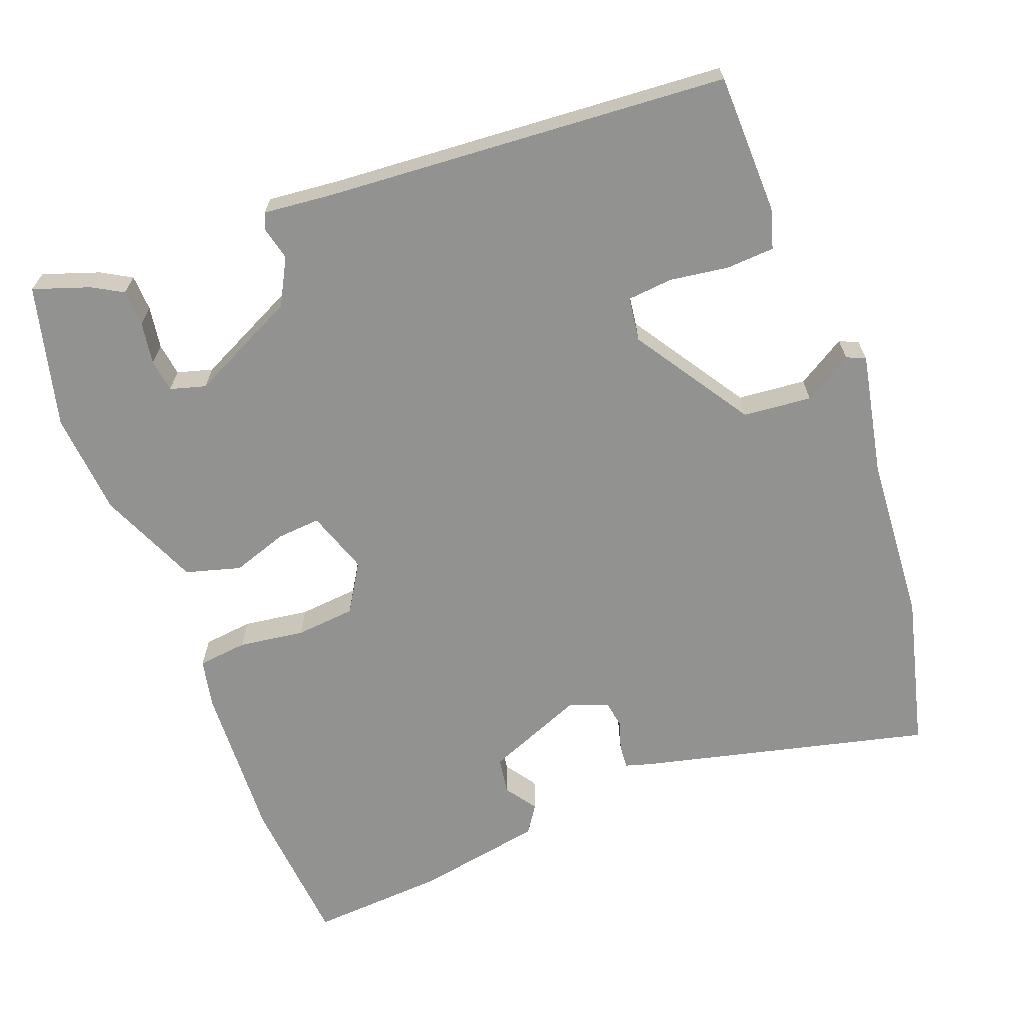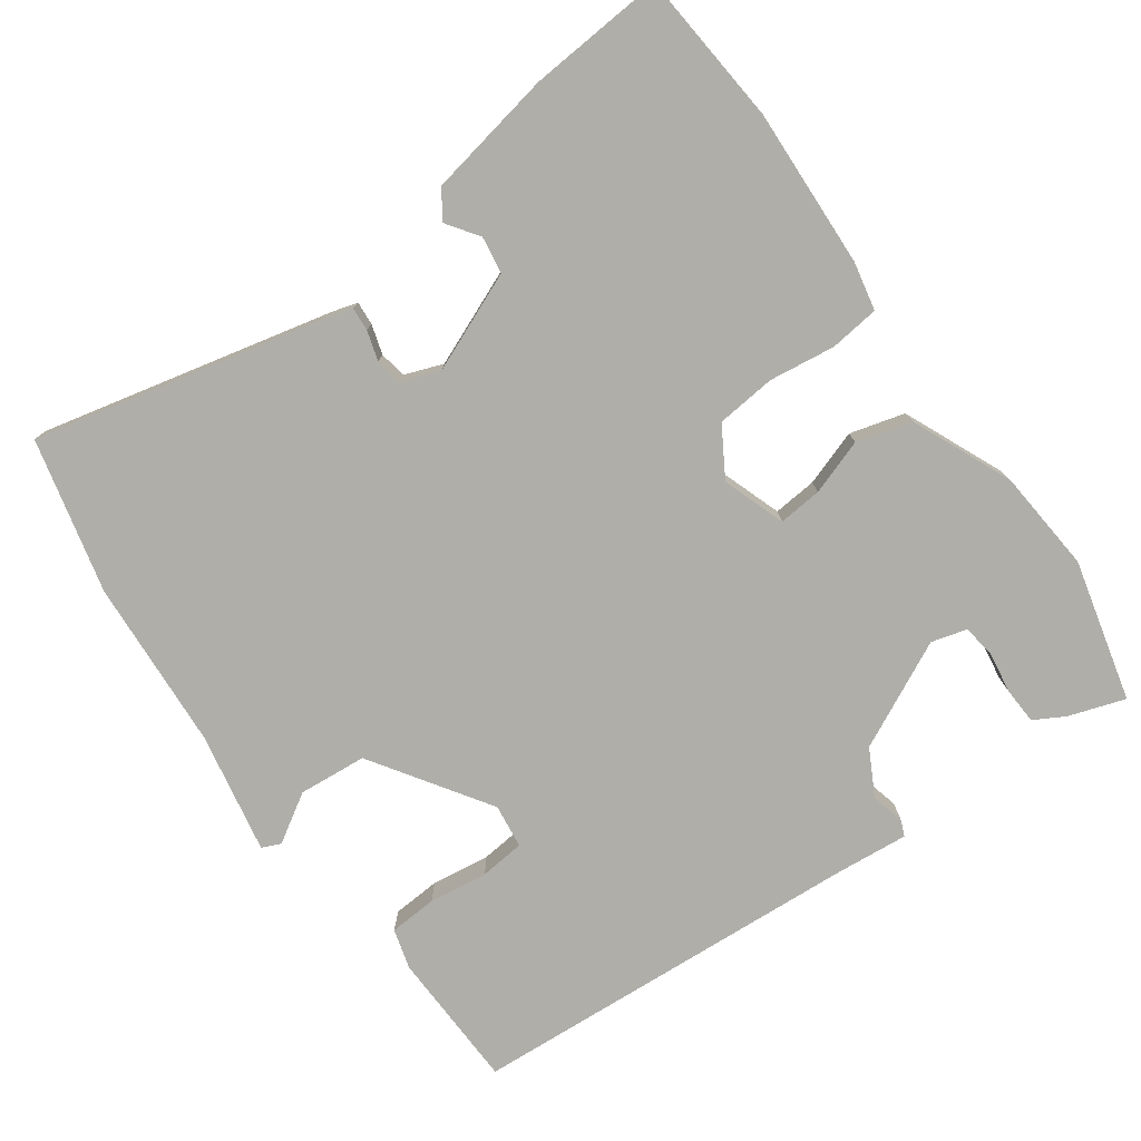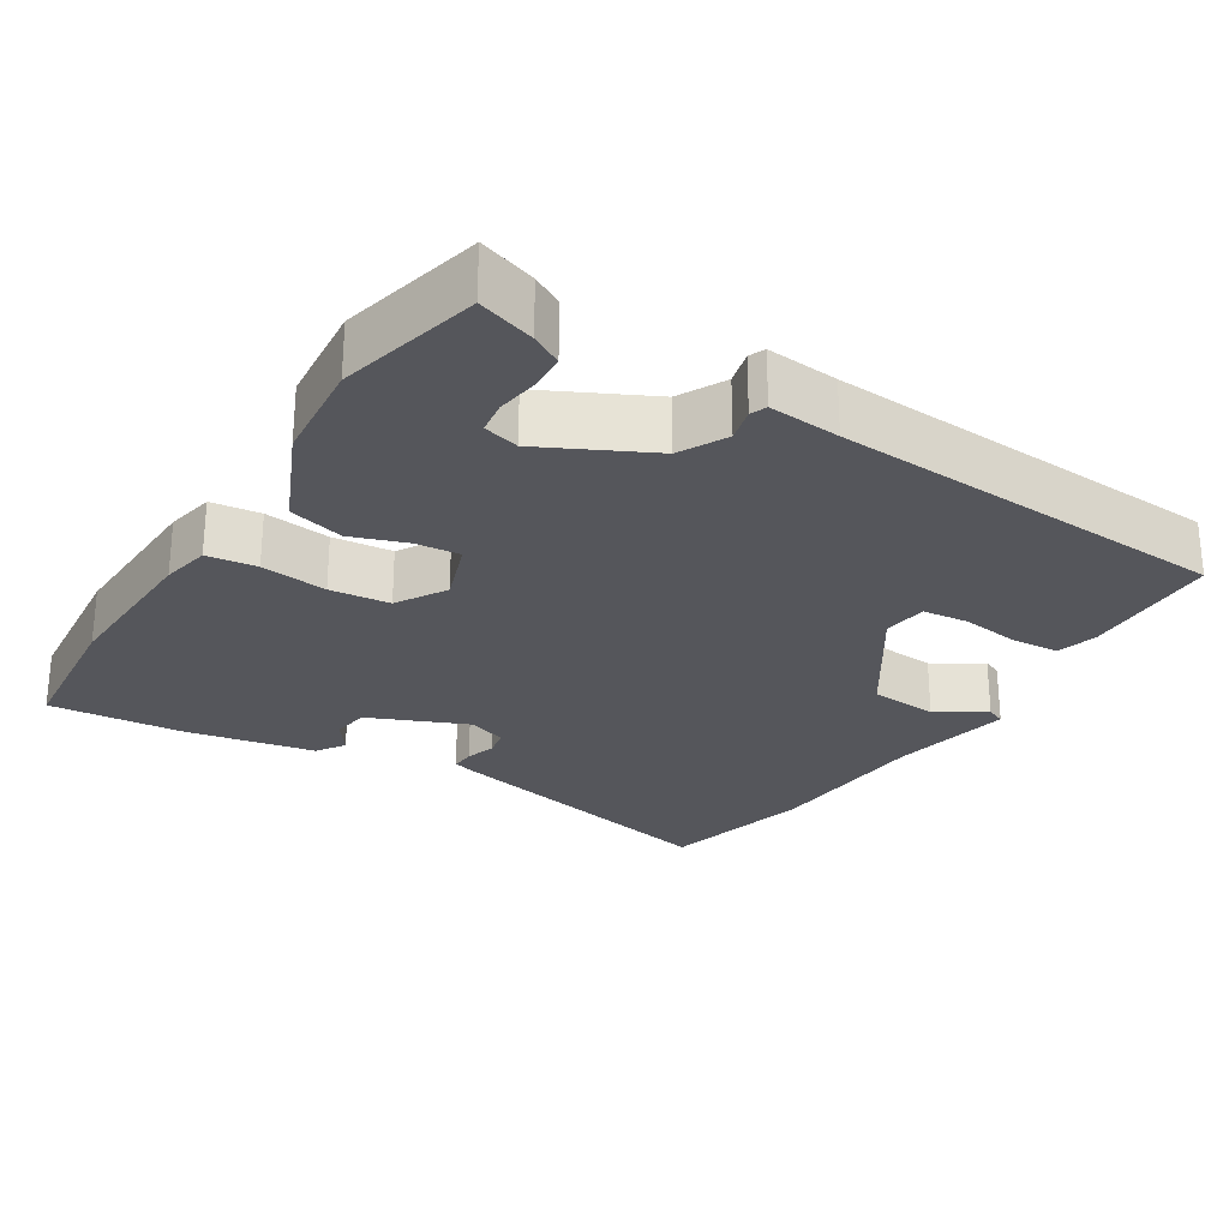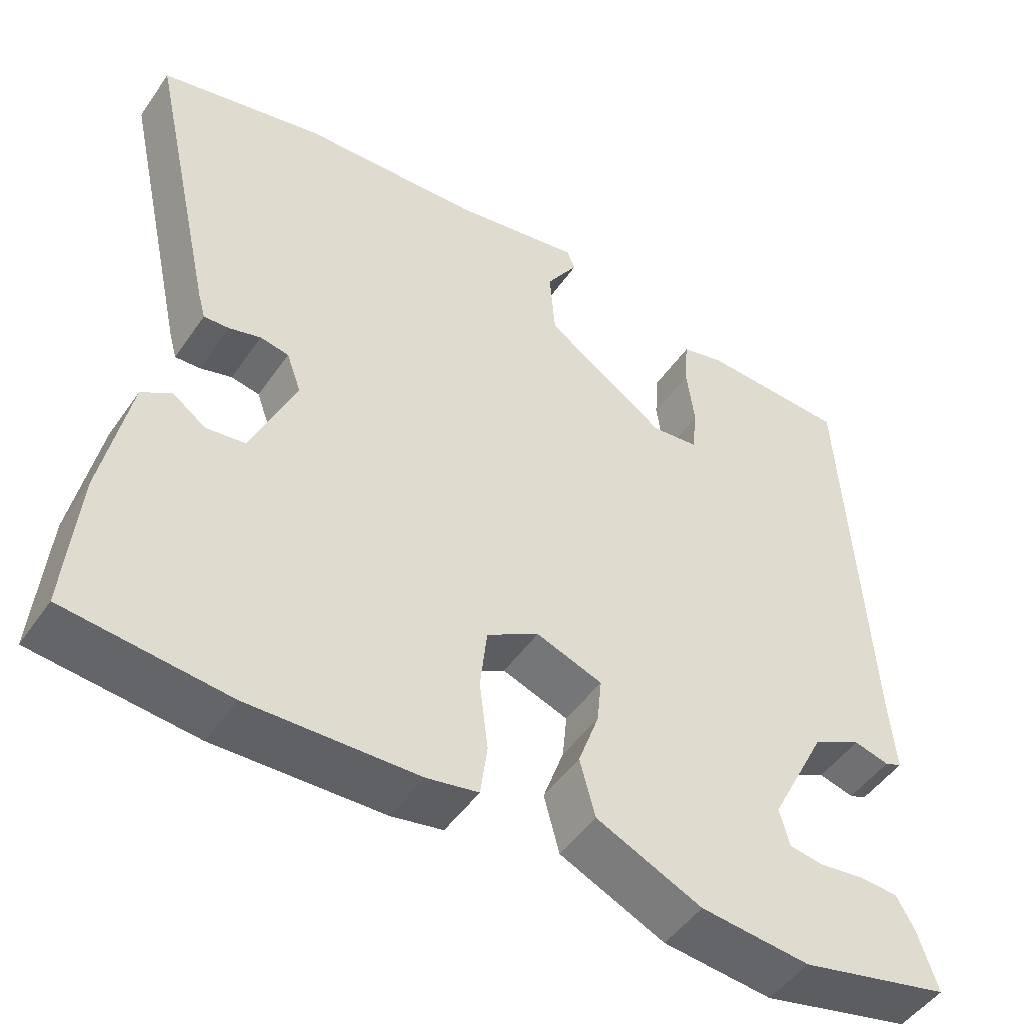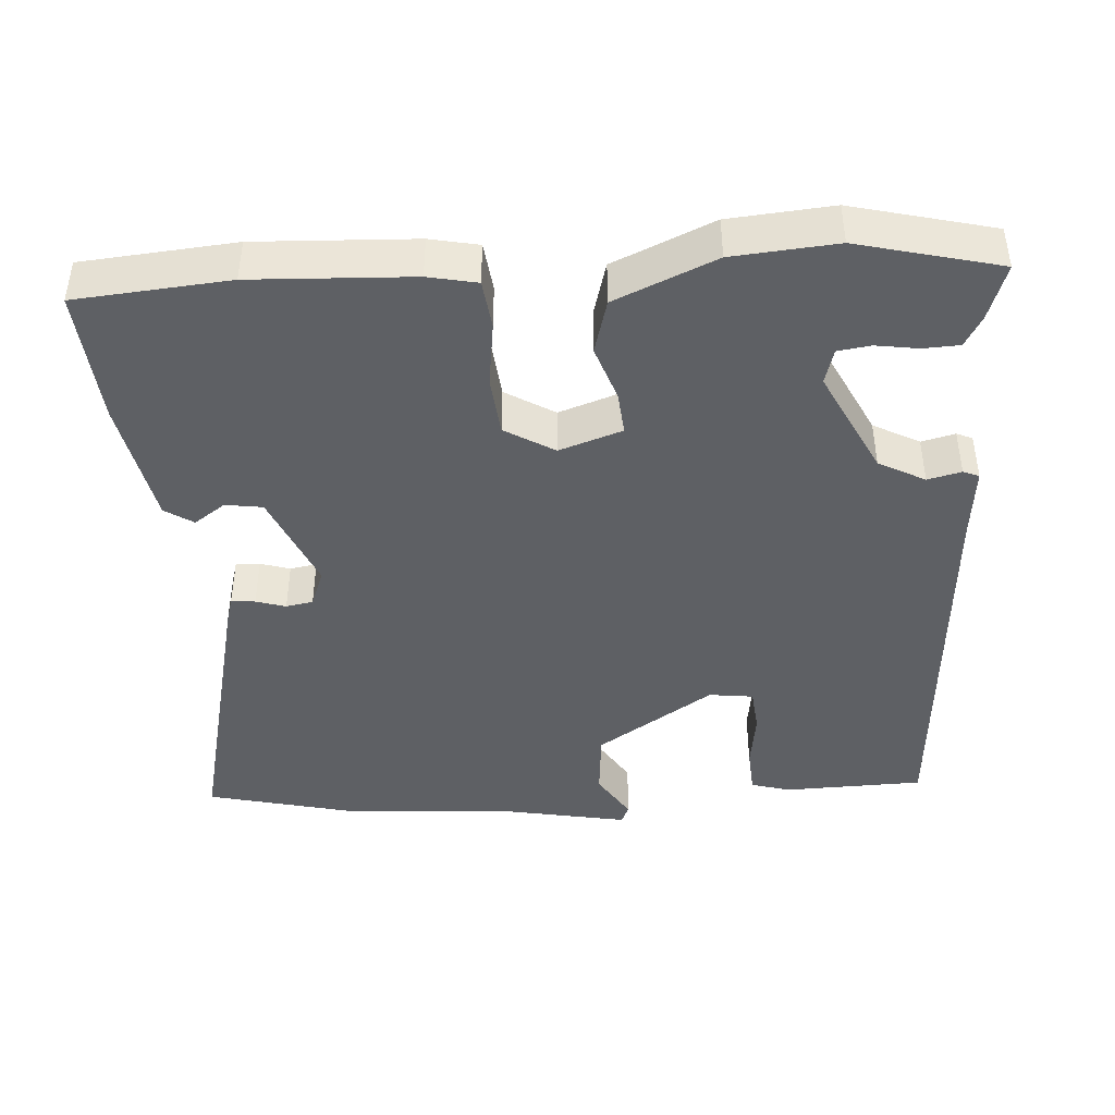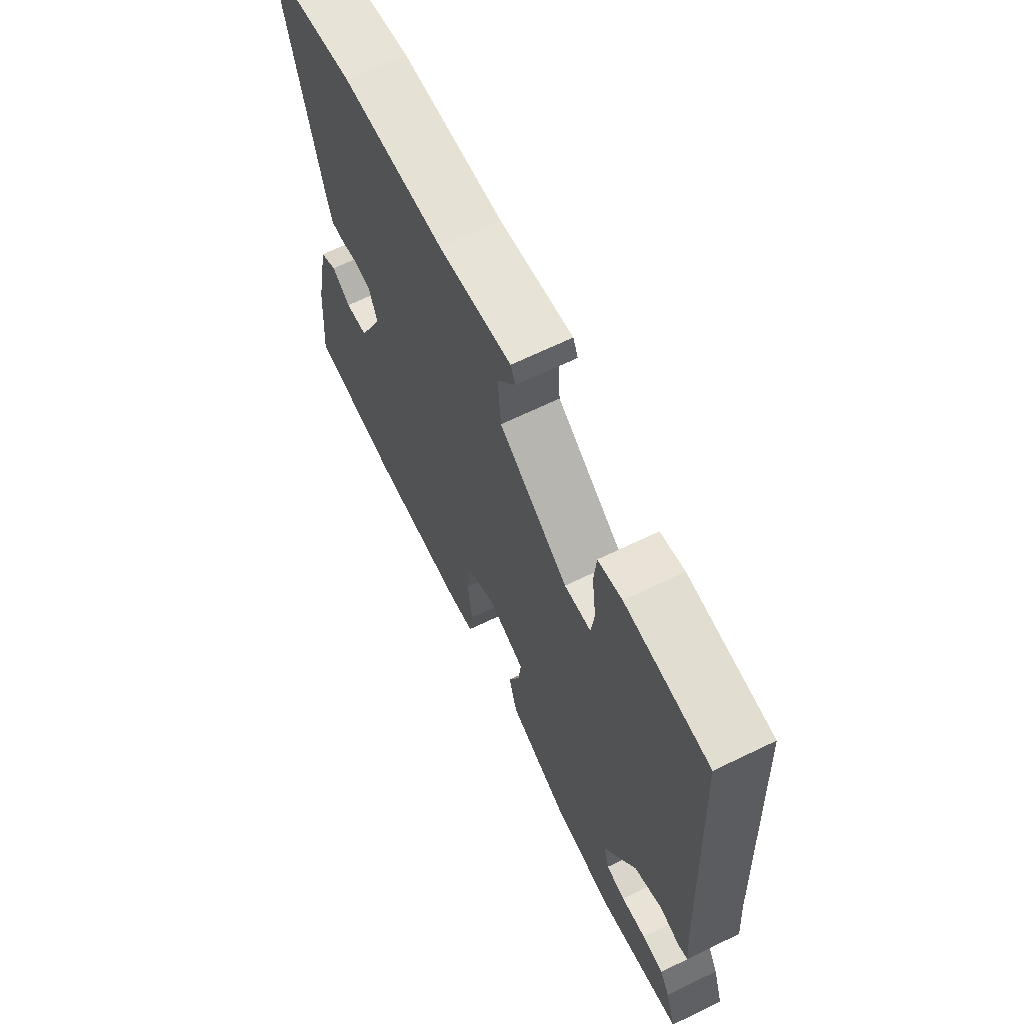
<metadata>
{"format":"obj","ext":"obj","renderer":"f3d","projection":"perspective","resolution":1024,"background":"white","views":[{"elev":-66.3,"azim":-70.3,"up":"+Y"},{"elev":-77.5,"azim":124.9,"up":"+Y"},{"elev":-26.2,"azim":-122.4,"up":"+Y"},{"elev":-48.9,"azim":146.7,"up":"+Z"},{"elev":-42.8,"azim":-177.0,"up":"+Y"},{"elev":66.9,"azim":-115.9,"up":"+Z"}]}
</metadata>
<code>
v -0.359 0.07 -0.533
v -0.554 0.07 -0.487
v -0.529 0.07 -0.409
v -0.506 0.07 -0.367
v -0.456 0.07 -0.364
v -0.398 0.07 -0.372
v -0.353 0.07 -0.365
v -0.34 0.07 -0.316
v -0.414 0.07 -0.17
v -0.478 0.07 -0.137
v -0.524 0.07 -0.149
v -0.546 0.07 -0.14
v -0.538 0.07 -0.042
v -0.509 0.07 0.508
v -0.317 0.07 0.516
v -0.262 0.07 0.501
v -0.257 0.07 0.435
v -0.267 0.07 0.354
v -0.26 0.07 0.292
v -0.199 0.07 0.285
v -0.04 0.07 0.393
v -0.033 0.07 0.487
v -0.075 0.07 0.553
v -0.064 0.07 0.579
v 0.104 0.07 0.549
v 0.338 0.07 0.537
v 0.551 0.07 0.488
v 0.462 0.07 0.086
v 0.452 0.07 0.05
v 0.419 0.07 0.052
v 0.378 0.07 0.064
v 0.341 0.07 0.057
v 0.322 0.07 0.004
v 0.38 0.07 -0.131
v 0.431 0.07 -0.138
v 0.474 0.07 -0.107
v 0.513 0.07 -0.132
v 0.548 0.07 -0.307
v 0.564 0.07 -0.494
v 0.354 0.07 -0.515
v 0.135 0.07 -0.508
v 0.068 0.07 -0.495
v 0.059 0.07 -0.427
v 0.07 0.07 -0.336
v 0.061 0.07 -0.254
v -0.007 0.07 -0.214
v -0.093 0.07 -0.245
v -0.087 0.07 -0.305
v -0.06 0.07 -0.381
v -0.08 0.07 -0.457
v -0.217 0.07 -0.519
v -0.359 0 -0.533
v -0.554 0 -0.487
v -0.529 0 -0.409
v -0.506 0 -0.367
v -0.456 0 -0.364
v -0.398 0 -0.372
v -0.353 0 -0.365
v -0.34 0 -0.316
v -0.414 0 -0.17
v -0.478 0 -0.137
v -0.524 0 -0.149
v -0.546 0 -0.14
v -0.538 0 -0.042
v -0.509 0 0.508
v -0.317 0 0.516
v -0.262 0 0.501
v -0.257 0 0.435
v -0.267 0 0.354
v -0.26 0 0.292
v -0.199 0 0.285
v -0.04 0 0.393
v -0.033 0 0.487
v -0.075 0 0.553
v -0.064 0 0.579
v 0.104 0 0.549
v 0.338 0 0.537
v 0.551 0 0.488
v 0.462 0 0.086
v 0.452 0 0.05
v 0.419 0 0.052
v 0.378 0 0.064
v 0.341 0 0.057
v 0.322 0 0.004
v 0.38 0 -0.131
v 0.431 0 -0.138
v 0.474 0 -0.107
v 0.513 0 -0.132
v 0.548 0 -0.307
v 0.564 0 -0.494
v 0.354 0 -0.515
v 0.135 0 -0.508
v 0.068 0 -0.495
v 0.059 0 -0.427
v 0.07 0 -0.336
v 0.061 0 -0.254
v -0.007 0 -0.214
v -0.093 0 -0.245
v -0.087 0 -0.305
v -0.06 0 -0.381
v -0.08 0 -0.457
v -0.217 0 -0.519
f 48 49 50 51
f 47 48 51 1
f 41 42 43 44
f 41 44 45
f 40 41 45
f 39 40 45
f 38 39 45 46
f 35 36 37 38
f 34 35 38 46
f 28 29 30 31
f 28 31 32
f 25 26 27 28
f 25 28 32
f 22 23 24 25
f 21 22 25 32
f 20 21 32 33
f 15 16 17 18
f 13 14 15 18
f 13 18 19
f 10 11 12 13
f 9 10 13 19
f 8 9 19 20
f 3 4 5 6
f 3 6 7
f 2 3 7
f 47 1 2 7
f 20 33 34 46
f 8 20 46 47
f 7 8 47
f 102 101 100 99
f 52 102 99 98
f 95 94 93 92
f 96 95 92
f 96 92 91
f 96 91 90
f 97 96 90 89
f 89 88 87 86
f 97 89 86 85
f 82 81 80 79
f 83 82 79
f 79 78 77 76
f 83 79 76
f 76 75 74 73
f 83 76 73 72
f 84 83 72 71
f 69 68 67 66
f 69 66 65 64
f 70 69 64
f 64 63 62 61
f 70 64 61 60
f 71 70 60 59
f 57 56 55 54
f 58 57 54
f 58 54 53
f 58 53 52 98
f 97 85 84 71
f 98 97 71 59
f 98 59 58
f 1 52 53 2
f 2 53 54 3
f 3 54 55 4
f 4 55 56 5
f 5 56 57 6
f 6 57 58 7
f 7 58 59 8
f 8 59 60 9
f 9 60 61 10
f 10 61 62 11
f 11 62 63 12
f 12 63 64 13
f 13 64 65 14
f 14 65 66 15
f 15 66 67 16
f 16 67 68 17
f 17 68 69 18
f 18 69 70 19
f 19 70 71 20
f 20 71 72 21
f 21 72 73 22
f 22 73 74 23
f 23 74 75 24
f 24 75 76 25
f 25 76 77 26
f 26 77 78 27
f 27 78 79 28
f 28 79 80 29
f 29 80 81 30
f 30 81 82 31
f 31 82 83 32
f 32 83 84 33
f 33 84 85 34
f 34 85 86 35
f 35 86 87 36
f 36 87 88 37
f 37 88 89 38
f 38 89 90 39
f 39 90 91 40
f 40 91 92 41
f 41 92 93 42
f 42 93 94 43
f 43 94 95 44
f 44 95 96 45
f 45 96 97 46
f 46 97 98 47
f 47 98 99 48
f 48 99 100 49
f 49 100 101 50
f 50 101 102 51
f 51 102 52 1

</code>
